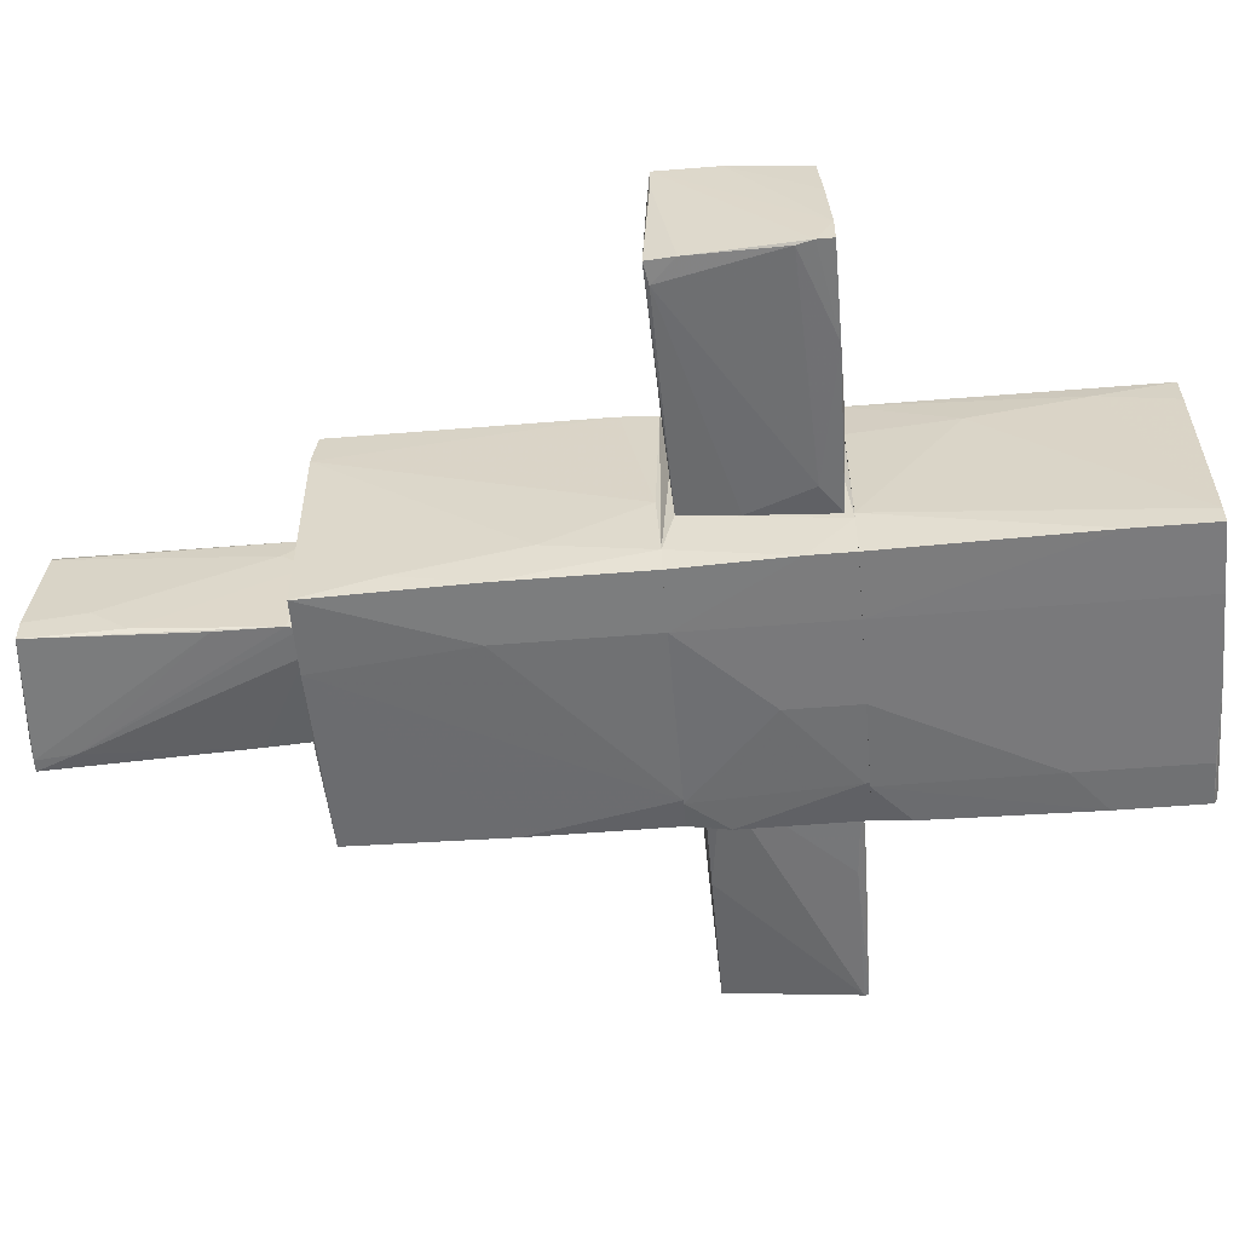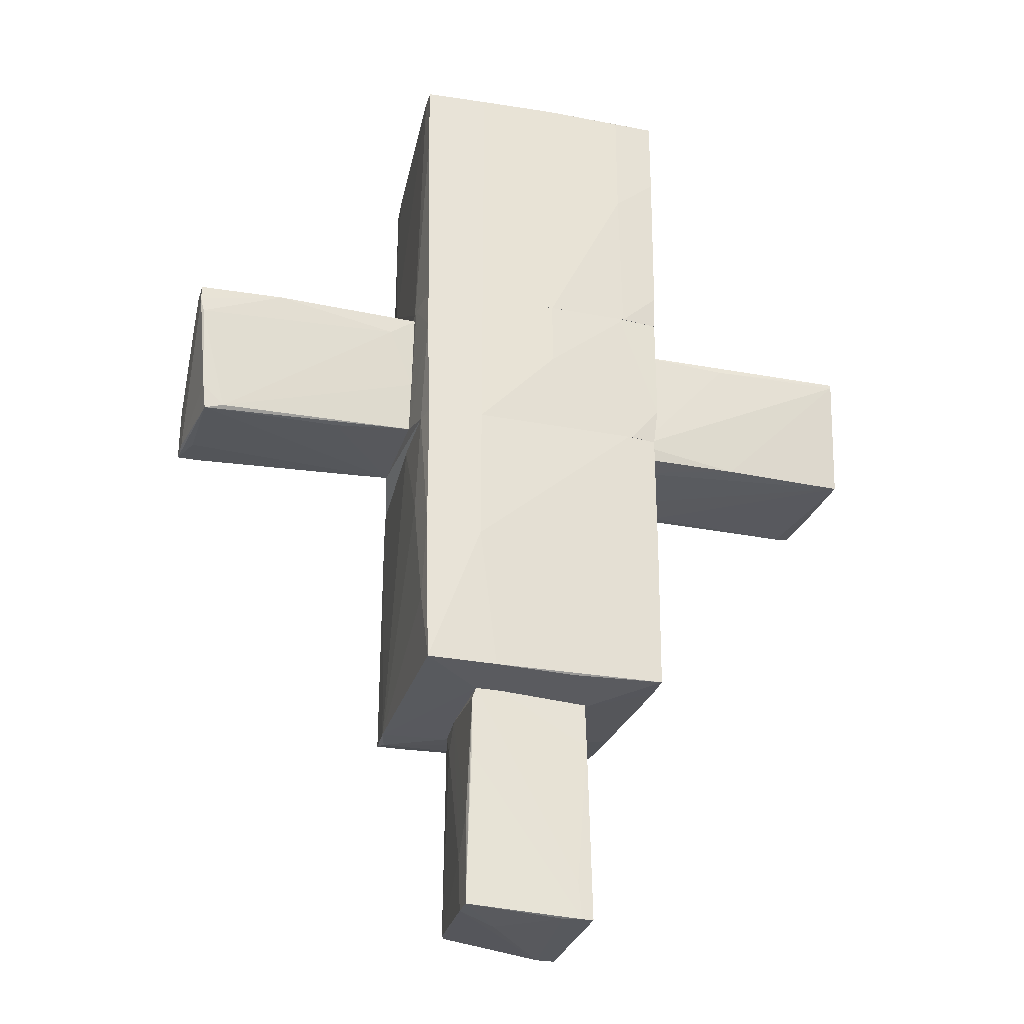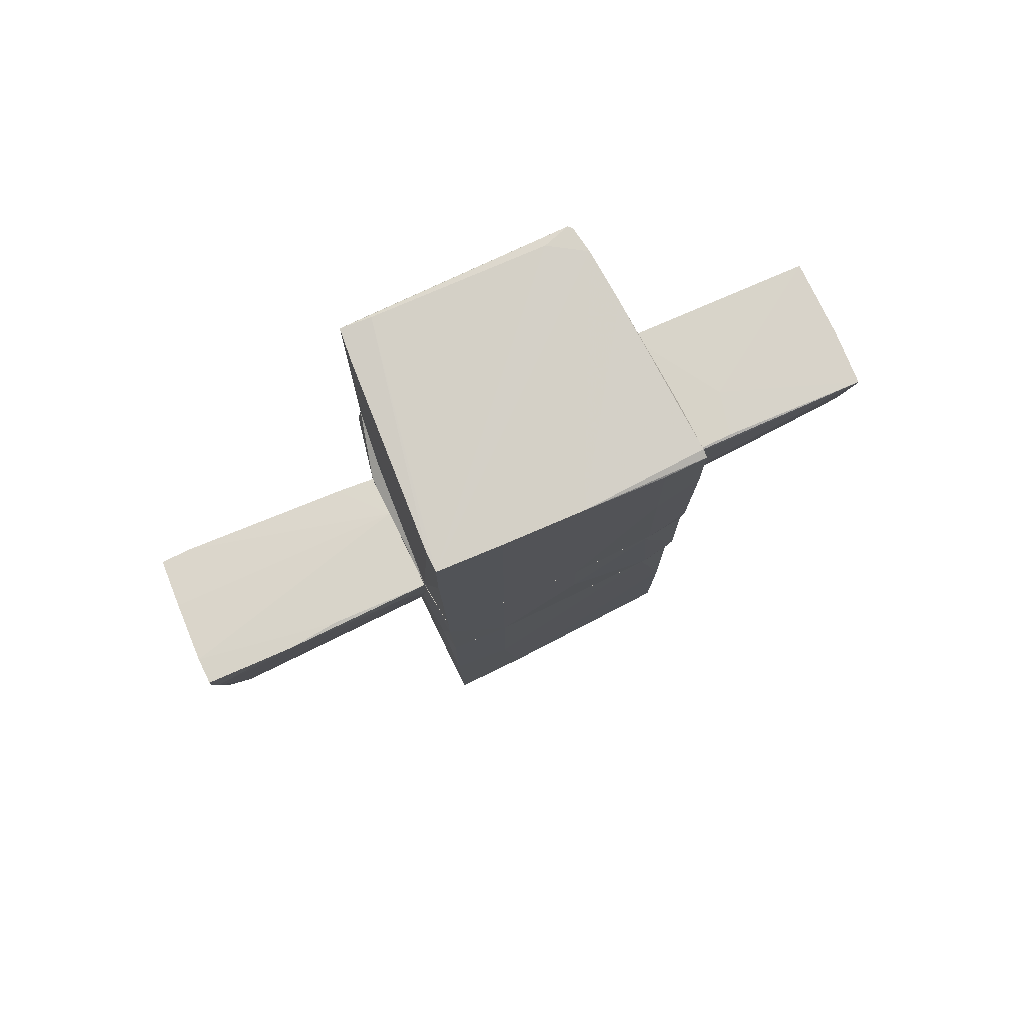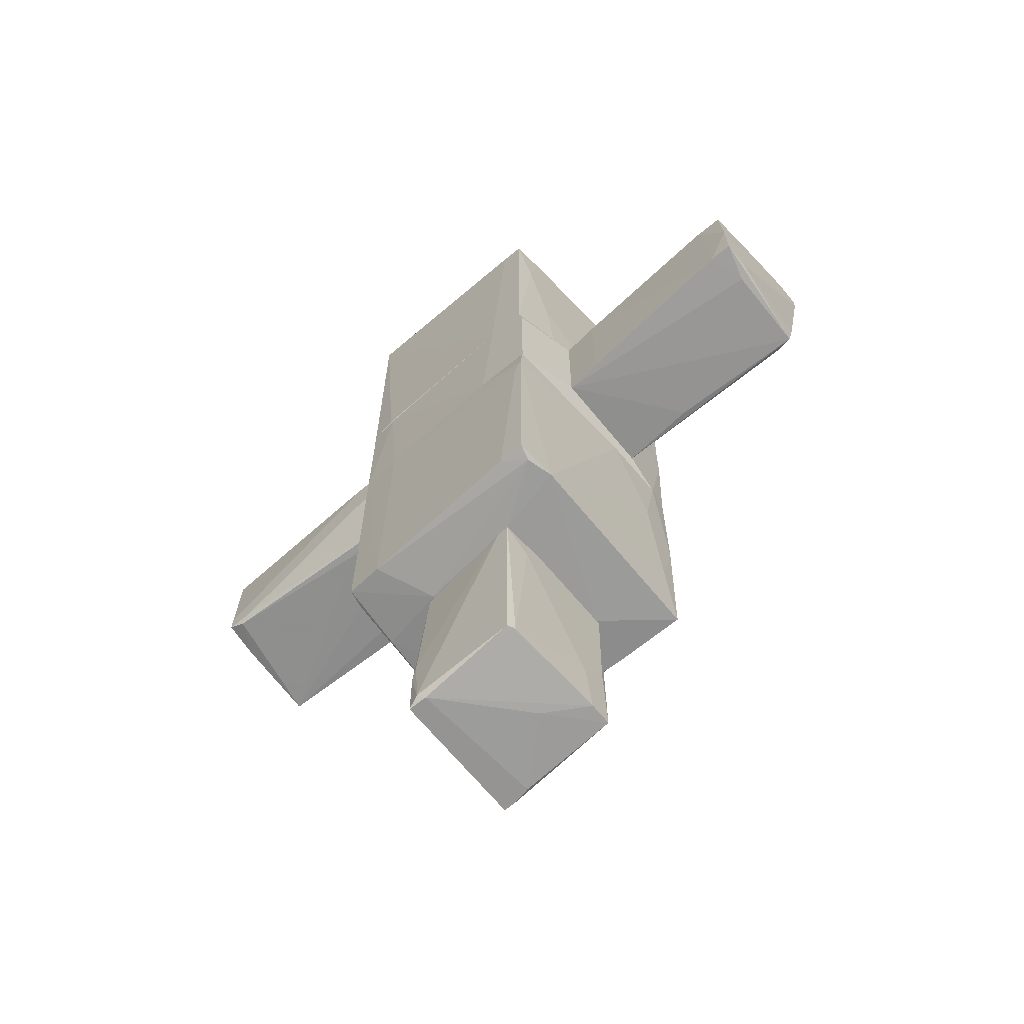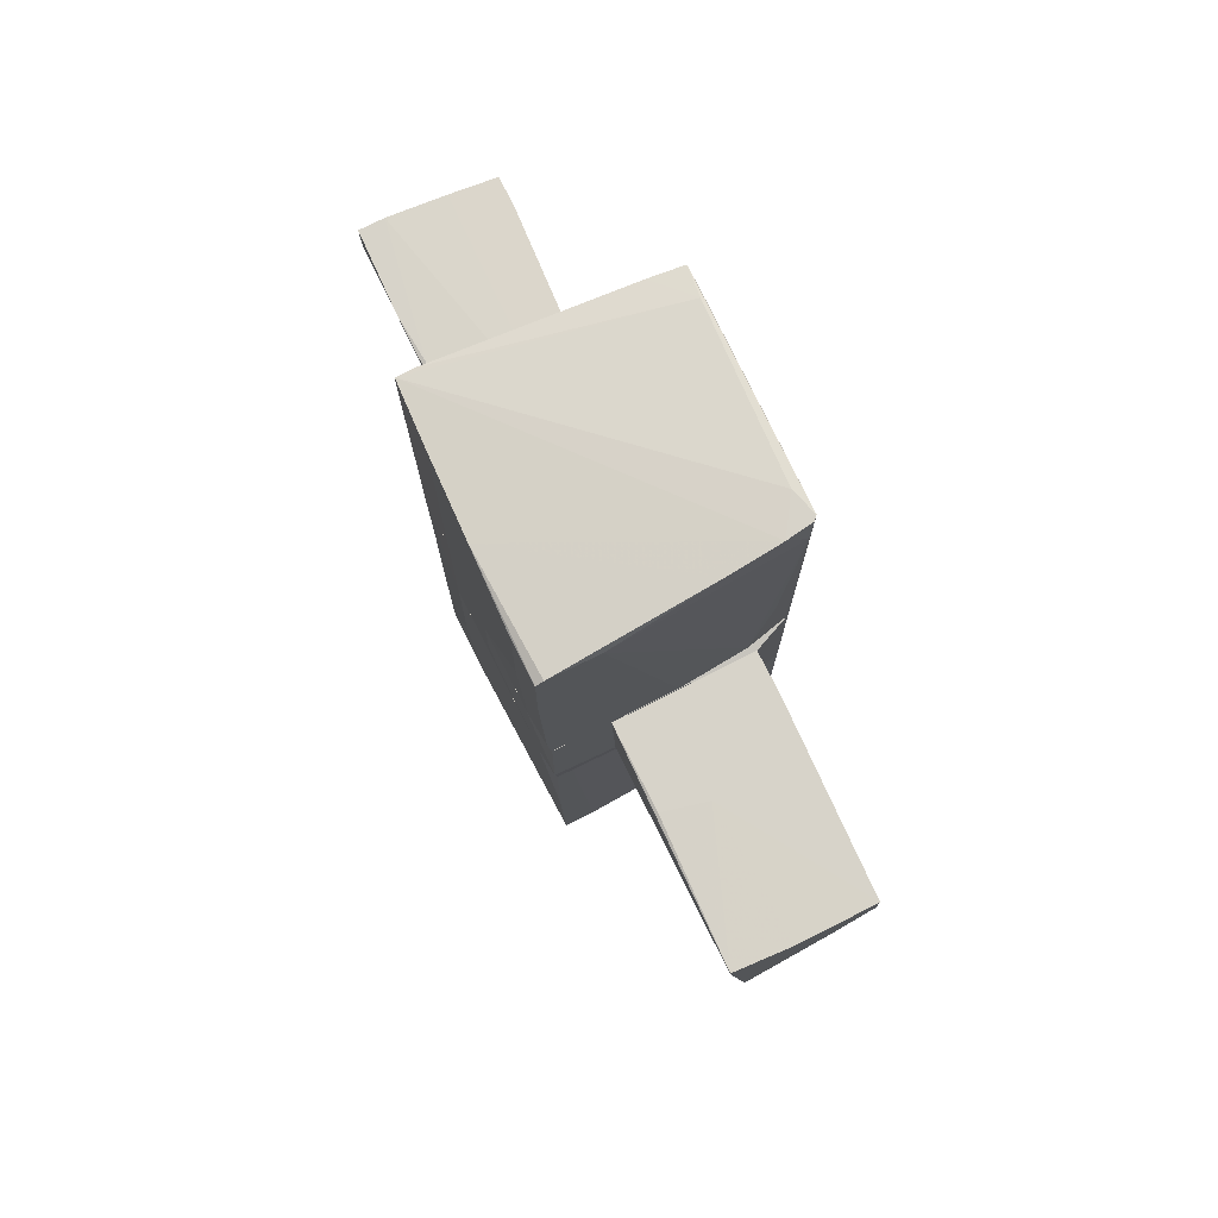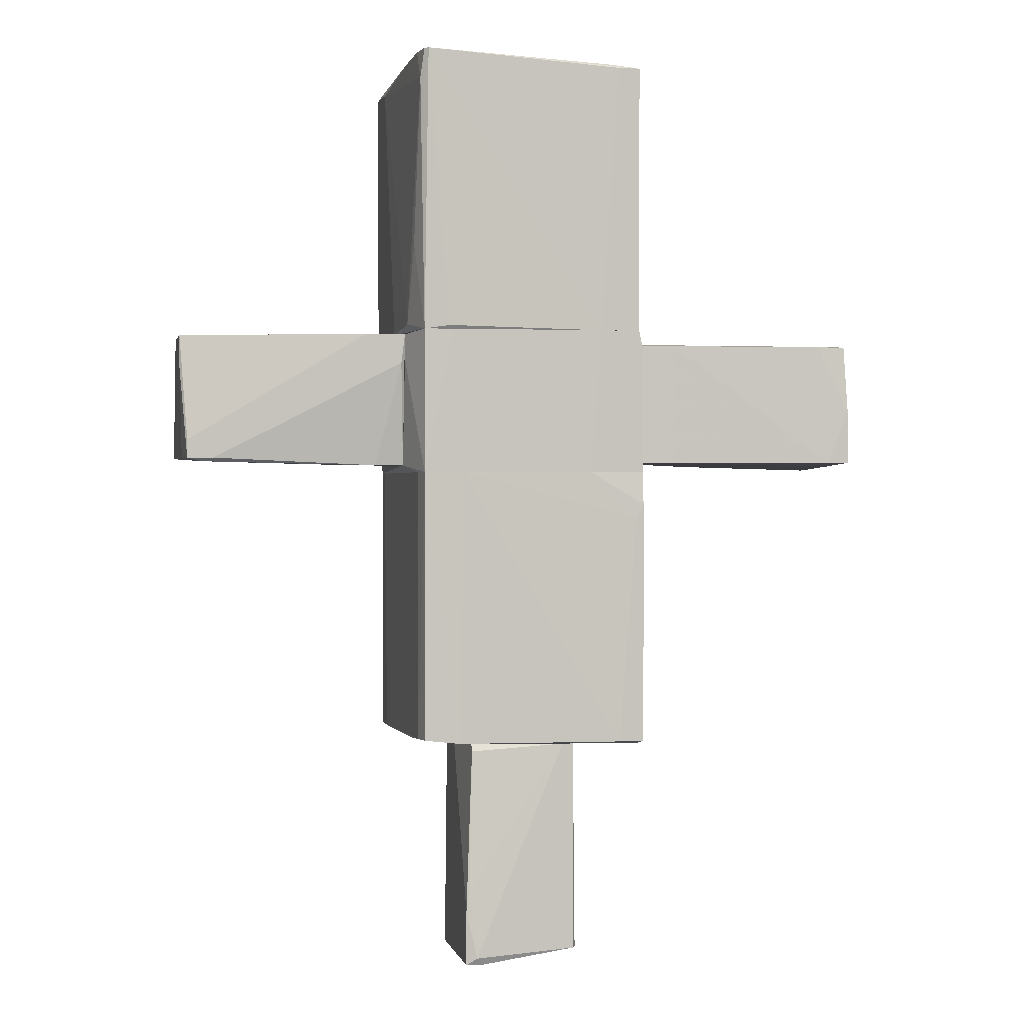
<metadata>
{"format":"obj","ext":"obj","renderer":"f3d","projection":"perspective","resolution":1024,"background":"white","views":[{"elev":-55.2,"azim":94.9,"up":"+Z"},{"elev":-29.5,"azim":164.2,"up":"+Y"},{"elev":77.1,"azim":154.0,"up":"+Y"},{"elev":-67.2,"azim":39.3,"up":"+Y"},{"elev":76.1,"azim":-116.8,"up":"+Y"},{"elev":0.6,"azim":-11.6,"up":"+Y"}]}
</metadata>
<code>
o convex_0
v -0.5231 -3.068 -0.4854
v 0.4505 -2.66 0.5824
v 0.4191 -2.66 0.5824
v -0.366 -4.638 0.5507
v 0.5448 -4.575 -0.5168
v 0.4819 -2.66 -0.5482
v -0.5231 -4.638 -0.5797
v -0.4602 -2.66 0.4566
v 0.4505 -4.513 0.5823
v -0.5231 -4.638 0.5507
v -0.5231 -2.66 -0.454
v 0.5448 -4.104 -0.2655
v -0.4288 -4.575 0.5823
v 0.5133 -2.754 -0.5482
v 0.4819 -4.513 0.5195
v -0.4602 -2.723 0.488
v -0.5231 -2.691 -0.07716
v 0.262 -2.66 -0.5482
v 0.4819 -2.88 0.3624
v -0.5231 -4.167 0.5507
v -0.4288 -4.638 -0.5797
v 0.5448 -4.575 -0.3283
v 0.5133 -3.257 -0.5482
v -0.2717 -4.638 -0.5482
v 0.3562 -2.66 0.5823
v -0.3973 -4.324 -0.5797
v -0.4916 -3.979 0.5507
v 0.1992 -4.607 -0.1086
v 0.4819 -2.66 0.2054
v 0.5448 -3.822 -0.4854
f 29 12 30
f 1 7 10
f 7 4 10
f 1 10 11
f 2 3 13
f 9 2 13
f 4 9 13
f 10 4 13
f 2 9 15
f 8 11 17
f 11 10 17
f 16 8 17
f 1 11 18
f 11 8 18
f 2 15 19
f 15 12 19
f 10 13 20
f 17 10 20
f 16 17 20
f 4 7 21
f 9 4 22
f 5 12 22
f 15 9 22
f 12 15 22
f 14 5 23
f 5 21 23
f 4 21 24
f 21 5 24
f 3 2 25
f 13 3 25
f 8 16 25
f 6 18 25
f 18 8 25
f 7 1 26
f 6 14 26
f 18 6 26
f 1 18 26
f 21 7 26
f 14 23 26
f 23 21 26
f 20 13 27
f 16 20 27
f 13 25 27
f 25 16 27
f 22 4 28
f 5 22 28
f 4 24 28
f 24 5 28
f 14 6 29
f 2 19 29
f 19 12 29
f 25 2 29
f 6 25 29
f 12 5 30
f 5 14 30
f 14 29 30
o convex_1
v 0.5134 -0.2099 1.022
v -1.057 -2.597 -0.9563
v 0.4191 -2.628 -0.988
v -0.8057 -0.2099 -1.019
v -0.9627 -2.565 0.9277
v 0.9844 -2.597 1.053
v 1.047 -0.2099 -0.988
v -0.9627 -0.2099 0.9277
v 1.016 -2.628 -0.988
v 0.9844 -0.2099 1.022
v -1.057 -0.2099 -0.9878
v -0.4288 -2.66 0.4878
v 1.079 -0.2416 -0.234
v 1.016 -2.628 0.7079
v -0.9941 -2.565 0.7706
v 1.079 -1.027 -0.6424
v 0.5761 -1.404 -1.019
v 0.7645 -2.597 1.053
v 0.4818 -2.66 -0.5483
v -0.9941 -0.2099 0.7392
v -1.057 -2.597 -0.7051
v -0.5544 -2.66 -0.4539
v -0.6172 -0.2099 0.9591
v 0.9844 -0.4929 1.053
v -0.6487 -2.597 0.9591
v 0.5761 -0.2099 -1.019
v 0.4505 -2.66 0.5823
v 1.079 -0.2099 -0.7993
v -0.9941 -2.597 0.3622
v 1.047 -2 -0.8309
v -1.057 -0.2099 -0.8622
v 0.9528 -2.628 0.9277
v -1.057 -1.341 -0.9878
v 1.047 -1.341 -0.988
v -0.2716 -2.628 -0.9563
v 0.9215 -0.6183 1.053
f 54 31 66
f 34 31 37
f 31 34 38
f 37 31 40
f 38 34 41
f 35 38 45
f 43 44 46
f 33 34 47
f 39 33 47
f 33 39 49
f 39 44 49
f 38 41 50
f 45 38 50
f 45 50 51
f 41 32 51
f 49 42 52
f 51 32 52
f 31 38 53
f 40 31 54
f 43 40 54
f 44 43 54
f 36 44 54
f 48 36 54
f 38 35 55
f 35 42 55
f 53 38 55
f 48 53 55
f 34 37 56
f 47 34 56
f 37 47 56
f 42 49 57
f 49 44 57
f 37 40 58
f 40 43 58
f 43 46 58
f 42 35 59
f 35 45 59
f 45 51 59
f 52 42 59
f 51 52 59
f 44 39 60
f 46 44 60
f 50 41 61
f 51 50 61
f 41 51 61
f 44 36 62
f 36 48 62
f 55 42 62
f 48 55 62
f 57 44 62
f 42 57 62
f 33 32 63
f 34 33 63
f 32 41 63
f 41 34 63
f 47 37 64
f 39 47 64
f 37 58 64
f 58 46 64
f 60 39 64
f 46 60 64
f 32 33 65
f 33 49 65
f 52 32 65
f 49 52 65
f 31 53 66
f 53 48 66
f 48 54 66
o convex_2
v 0.9844 3.371 0.7393
v -1.088 1.047 -1.019
v -0.7742 1.047 -1.051
v 0.953 1.047 1.022
v -0.9627 3.496 0.9275
v 1.11 3.371 -0.9879
v -1.088 3.339 -1.082
v -0.9627 1.047 0.9275
v 1.079 1.047 -0.9879
v 0.953 3.371 1.022
v -1.057 1.109 0.5508
v 1.11 1.047 -0.5794
v -0.9313 3.496 0.9593
v -1.026 3.465 0.2682
v -0.7428 2.365 -1.082
v 0.6074 1.047 1.022
v 1.016 1.863 0.6449
v -1.088 3.339 -0.6109
v -0.0834 3.37 -1.051
v -1.088 1.047 -0.01463
v -0.0834 1.047 -1.051
v -0.9941 3.245 0.8962
v -0.7428 1.078 0.9593
v 1.11 3.371 -0.8307
v -0.7114 3.496 0.8962
v 0.7016 3.402 0.9904
v -1.088 3.37 -1.019
v 0.7645 3.37 1.022
v -1.088 1.329 -1.051
v 1.016 1.047 0.5508
v 0.576 1.047 -1.019
v -0.9941 3.496 0.7078
v -0.7428 3.339 -1.082
v 0.576 3.37 -1.019
v 1.11 2.742 -0.9879
v 0.9844 2.773 0.8647
v -1.088 2.648 -1.082
v -1.026 1.8 0.7391
f 88 77 104
f 68 69 70
f 68 70 74
f 70 69 75
f 70 75 78
f 74 70 82
f 70 76 82
f 73 68 84
f 68 74 86
f 74 77 86
f 84 68 86
f 77 84 86
f 75 69 87
f 69 81 87
f 79 71 88
f 74 79 88
f 84 77 88
f 80 84 88
f 79 74 89
f 74 82 89
f 82 79 89
f 78 72 90
f 83 78 90
f 71 79 91
f 76 67 92
f 79 76 92
f 90 72 92
f 67 90 92
f 91 79 92
f 72 91 92
f 73 84 93
f 84 80 93
f 80 85 93
f 85 73 93
f 76 79 94
f 82 76 94
f 79 82 94
f 69 68 95
f 68 73 95
f 70 78 96
f 83 70 96
f 78 83 96
f 75 87 97
f 87 81 97
f 85 80 98
f 88 71 98
f 80 88 98
f 71 91 98
f 91 72 98
f 81 73 99
f 73 85 99
f 97 81 99
f 97 99 100
f 72 97 100
f 98 72 100
f 85 98 100
f 99 85 100
f 72 78 101
f 78 75 101
f 97 72 101
f 75 97 101
f 67 76 102
f 76 70 102
f 70 83 102
f 90 67 102
f 83 90 102
f 81 69 103
f 73 81 103
f 69 95 103
f 95 73 103
f 77 74 104
f 74 88 104
o convex_3
v 1.77 -0.1471 -0.3912
v 3.089 1.015 -0.3284
v 3.089 1.015 -0.5483
v 1.11 0.9834 0.1112
v 3.057 -0.1157 0.6138
v 1.11 -0.1156 0.4566
v 3.026 0.952 0.5822
v 1.11 0.9834 -0.5797
v 2.963 -0.1785 -0.4226
v 1.11 0.952 0.4566
v 1.11 -0.1156 -0.454
v 2.806 -0.1471 -0.4539
v 1.33 0.8264 -0.5797
v 2.869 -0.1157 0.6138
v 2.366 1.015 -0.5797
v 2.775 0.952 0.5822
v 3.057 0.7636 -0.5483
v 2.963 -0.1471 0.2995
v 3.057 -0.1157 0.3938
v 3.057 0.3555 0.6138
v 1.424 0.952 0.488
v 3.089 0.8892 -0.5483
v 1.927 1.015 -0.5482
v 1.11 0.3241 -0.5167
v 3.057 0.9835 0.1739
v 1.424 -0.1156 0.488
v 2.994 0.04134 -0.4539
f 126 123 131
f 110 108 112
f 110 105 113
f 108 110 114
f 105 110 115
f 110 112 115
f 113 105 115
f 113 115 116
f 106 107 119
f 117 112 119
f 116 117 121
f 117 119 121
f 113 109 122
f 110 113 122
f 109 118 122
f 109 113 123
f 109 106 124
f 118 109 124
f 111 120 124
f 120 118 124
f 108 114 125
f 114 110 125
f 120 108 125
f 118 120 125
f 107 106 126
f 106 109 126
f 119 107 126
f 121 119 126
f 109 123 126
f 108 106 127
f 112 108 127
f 106 119 127
f 119 112 127
f 115 112 128
f 116 115 128
f 112 117 128
f 117 116 128
f 106 108 129
f 108 120 129
f 120 111 129
f 124 106 129
f 111 124 129
f 110 122 130
f 122 118 130
f 125 110 130
f 118 125 130
f 113 116 131
f 116 121 131
f 123 113 131
f 121 126 131
o convex_4
v -2.219 0.1985 0.6138
v -3.036 0.9521 -0.6111
v -3.036 0.9835 -0.6111
v -1.088 1.015 -0.5483
v -1.088 -0.08421 -0.4853
v -1.088 1.015 0.6138
v -3.067 -0.08421 -0.4539
v -3.067 0.9835 0.551
v -1.088 -0.1471 0.488
v -3.004 -0.08421 0.6138
v -1.088 0.04137 -0.5168
v -1.905 1.015 -0.1712
v -2.878 -0.1156 0.5824
v -1.151 -0.1471 0.2681
v -1.12 0.7637 0.6138
v -1.434 1.015 0.6138
v -1.34 -0.1471 0.5194
v -3.067 0.9835 -0.1084
v -2 -0.08421 -0.4853
v -1.088 -0.1156 -0.2656
v -3.067 0.7007 0.551
v -3.004 0.07277 0.6138
v -1.905 0.9521 -0.5796
v -3.036 -0.08421 0.2996
v -1.56 -0.1471 0.4567
v -1.811 1.015 -0.5482
v -2.784 -0.08421 0.6138
f 144 148 158
f 136 135 137
f 134 133 138
f 136 137 140
f 132 137 141
f 135 136 142
f 137 135 143
f 137 132 146
f 140 137 146
f 141 137 147
f 137 143 147
f 143 139 147
f 145 140 148
f 146 132 148
f 140 146 148
f 134 138 149
f 138 139 149
f 143 134 149
f 139 143 149
f 138 133 150
f 133 142 150
f 142 136 150
f 136 140 151
f 145 138 151
f 140 145 151
f 138 150 151
f 150 136 151
f 139 138 152
f 141 139 152
f 139 141 153
f 141 147 153
f 147 139 153
f 133 134 154
f 134 135 154
f 142 133 154
f 135 142 154
f 138 144 155
f 144 141 155
f 152 138 155
f 141 152 155
f 144 138 156
f 138 145 156
f 148 144 156
f 145 148 156
f 135 134 157
f 134 143 157
f 143 135 157
f 132 141 158
f 141 144 158
f 148 132 158
o convex_5
v 0.9844 0.8892 1.022
v -0.7428 1.015 -1.051
v -0.7428 1.046 -1.051
v -0.9625 1.046 0.9277
v -0.9942 -0.2099 0.7392
v 1.047 -0.2099 -0.9879
v 1.079 1.046 -0.9879
v -1.057 -0.2099 -0.9877
v 0.9844 -0.2099 1.022
v -1.088 1.046 -1.019
v 0.953 1.046 1.022
v 1.11 -0.1156 0.4566
v -0.9625 -0.2099 0.9277
v -1.088 0.7949 0.6136
v 1.11 0.9519 0.4566
v -1.088 -0.1471 0.488
v -0.0832 0.4808 -1.051
v 0.5131 -0.2099 1.022
v 1.11 -0.1156 -0.4539
v -1.088 0.1041 -1.019
v -0.7114 1.046 0.9592
v 0.576 -0.2099 -1.019
v 1.11 1.046 -0.6424
v -1.088 1.015 0.6136
v -0.8371 -0.2099 -1.019
v 0.6074 1.046 1.022
v -0.0832 1.046 -1.051
v -0.6171 -0.2099 0.9592
v 1.079 -0.2099 -0.7994
v 0.576 1.046 -1.019
v 1.079 0.7007 -0.9879
f 177 187 189
f 161 162 165
f 164 163 166
f 163 164 167
f 161 160 168
f 162 161 168
f 165 162 169
f 167 159 169
f 159 167 170
f 163 167 171
f 171 162 172
f 169 159 173
f 159 170 173
f 166 163 174
f 163 171 174
f 172 168 174
f 171 172 174
f 160 161 175
f 167 169 176
f 171 167 176
f 173 170 177
f 168 160 178
f 166 174 178
f 174 168 178
f 169 162 179
f 162 171 179
f 164 166 180
f 165 169 181
f 169 173 181
f 173 177 181
f 162 168 182
f 172 162 182
f 168 172 182
f 160 175 183
f 166 178 183
f 178 160 183
f 180 166 183
f 175 180 183
f 176 169 184
f 169 179 184
f 179 176 184
f 161 165 185
f 175 161 185
f 180 175 185
f 171 176 186
f 179 171 186
f 176 179 186
f 167 164 187
f 170 167 187
f 177 170 187
f 165 180 188
f 185 165 188
f 180 185 188
f 164 180 189
f 180 165 189
f 165 181 189
f 181 177 189
f 187 164 189

</code>
